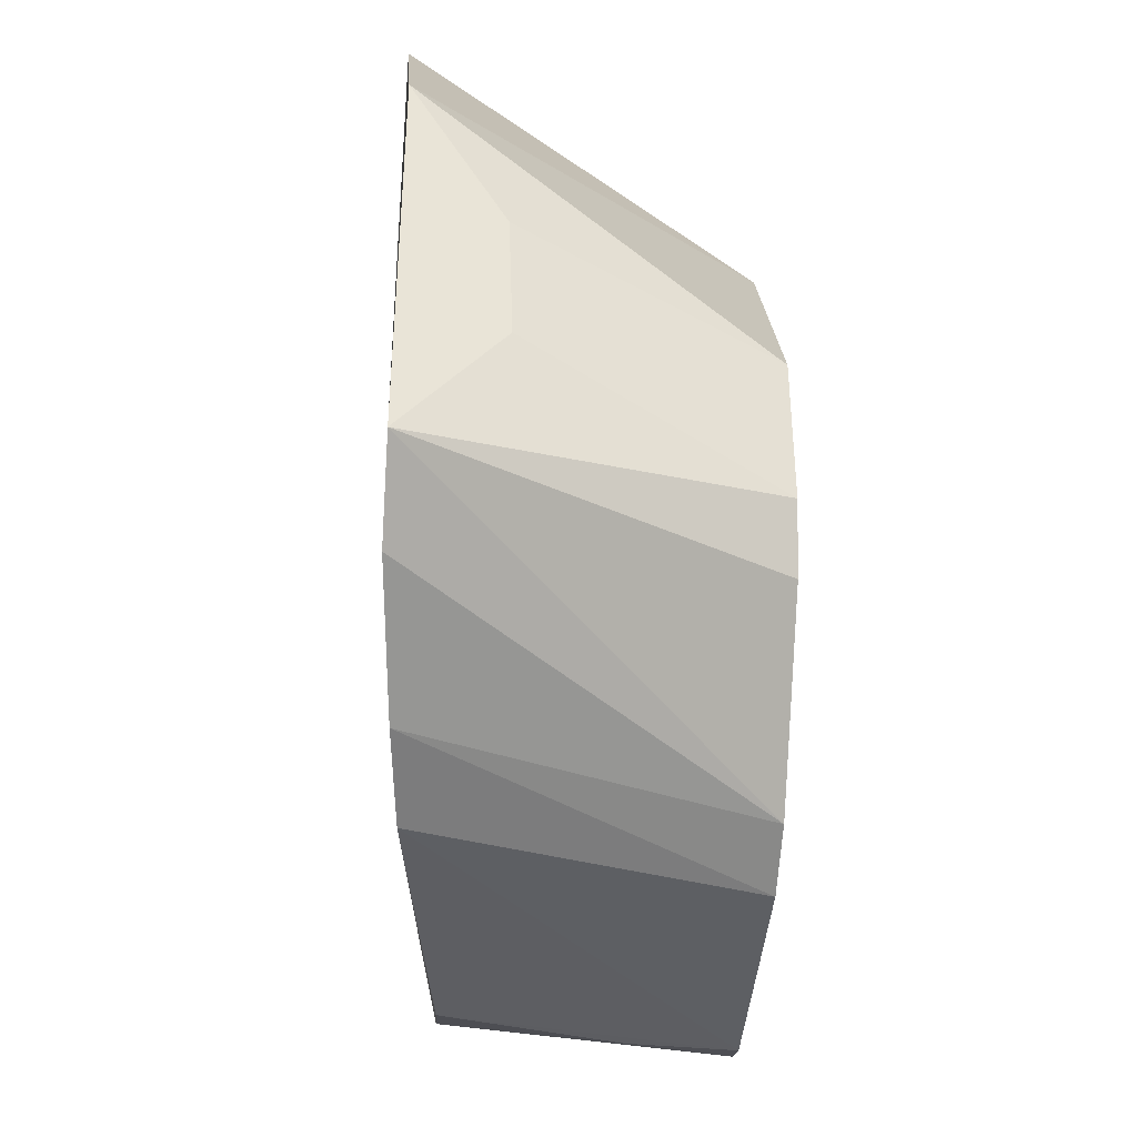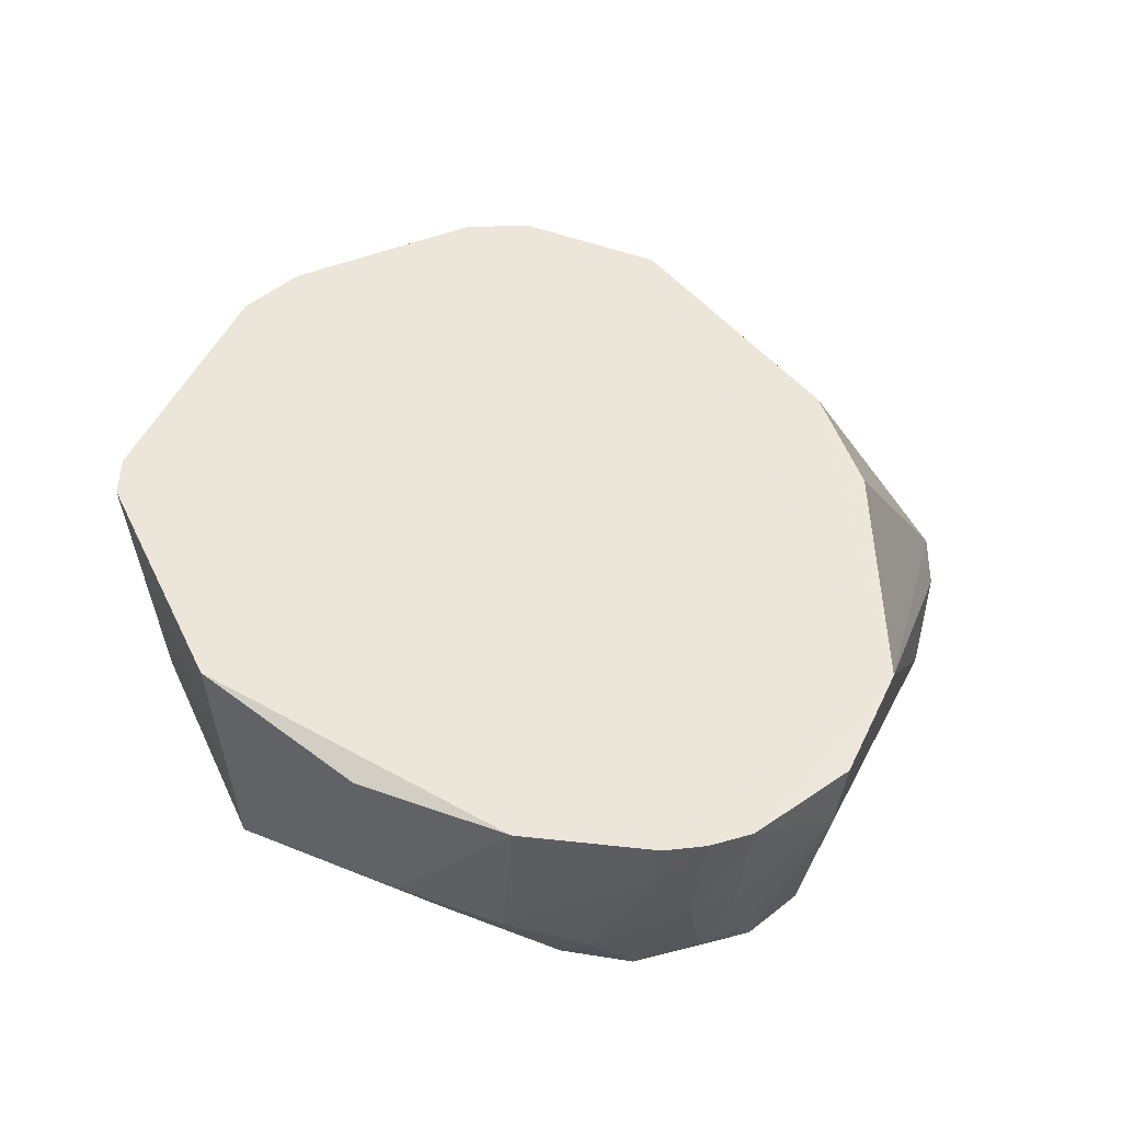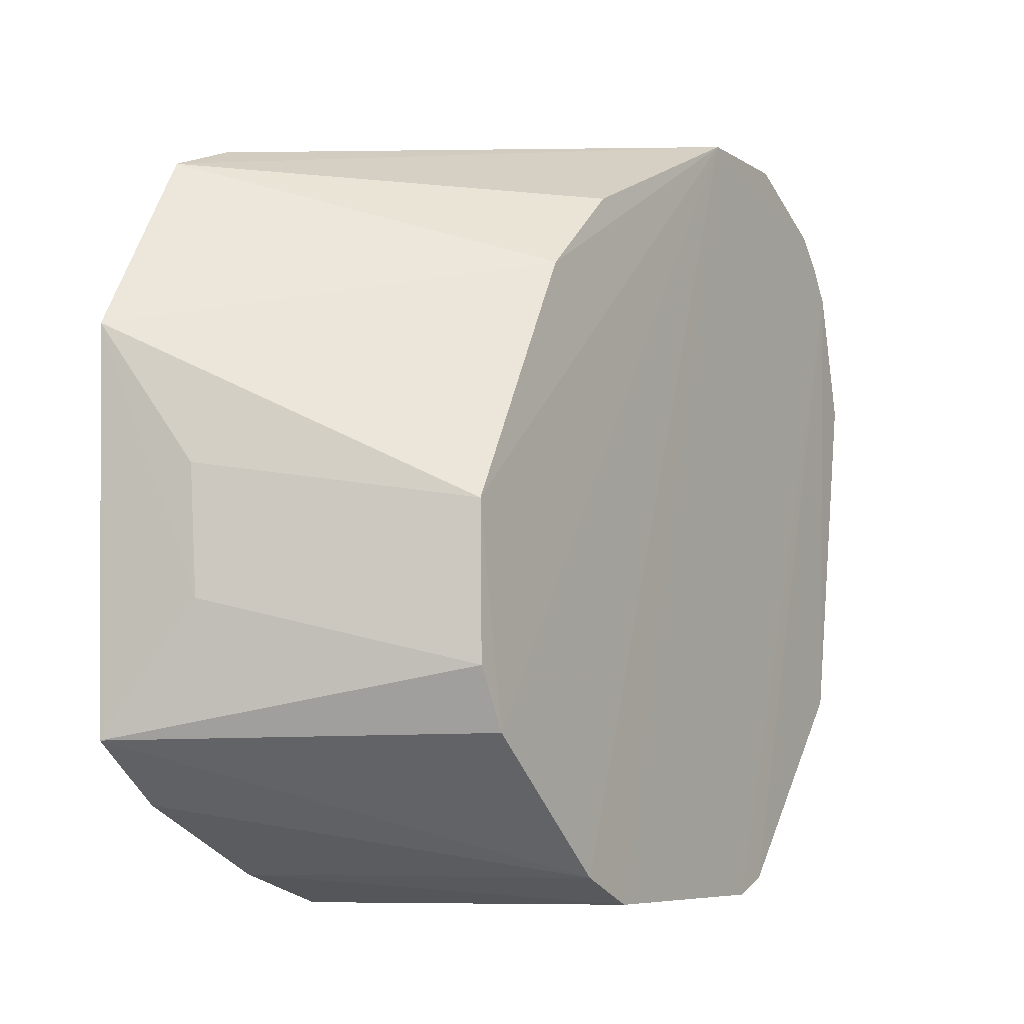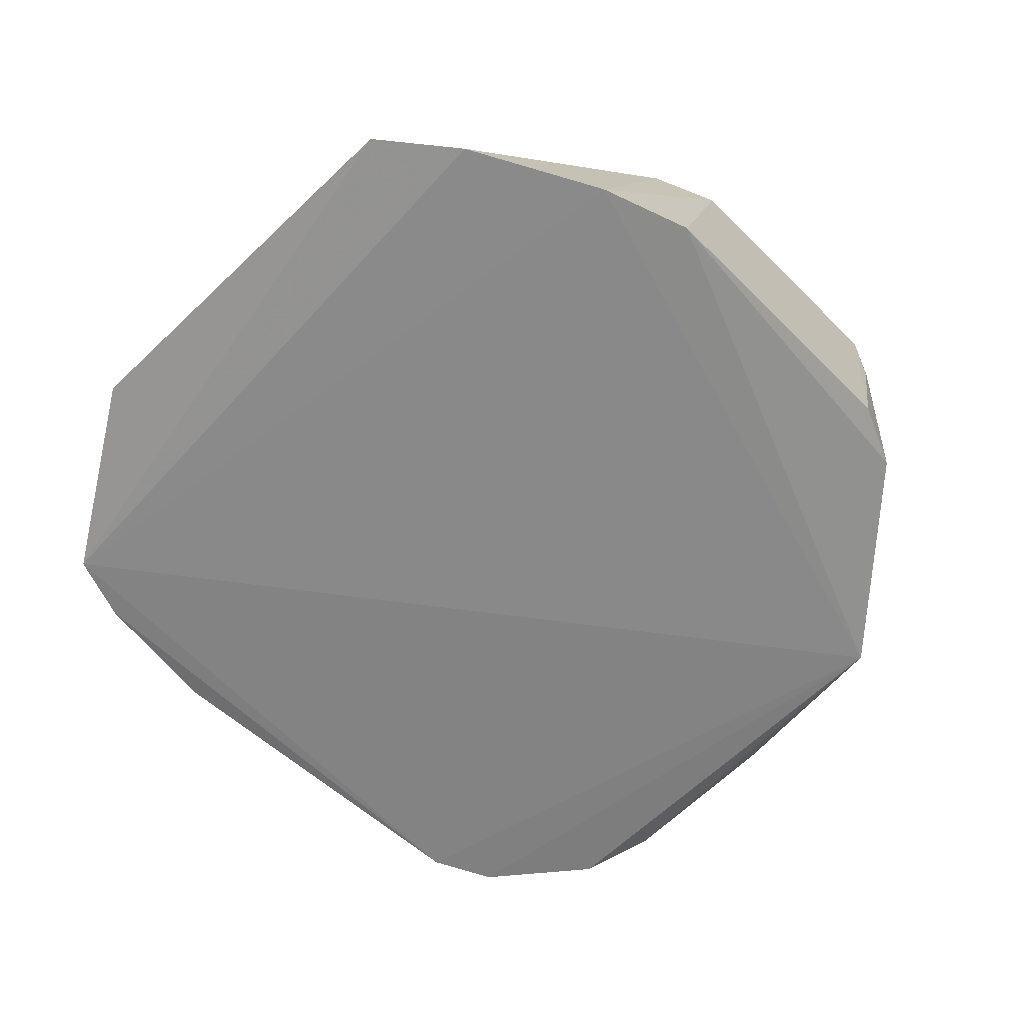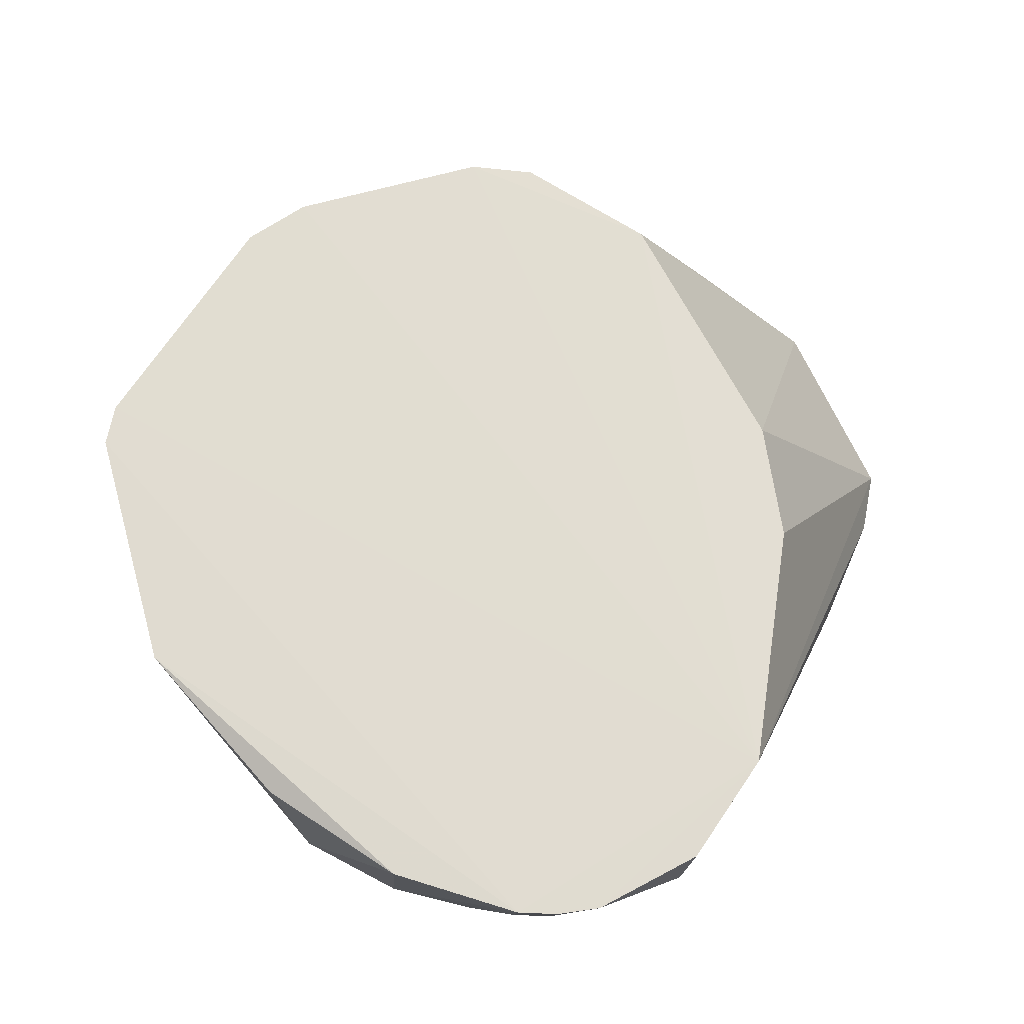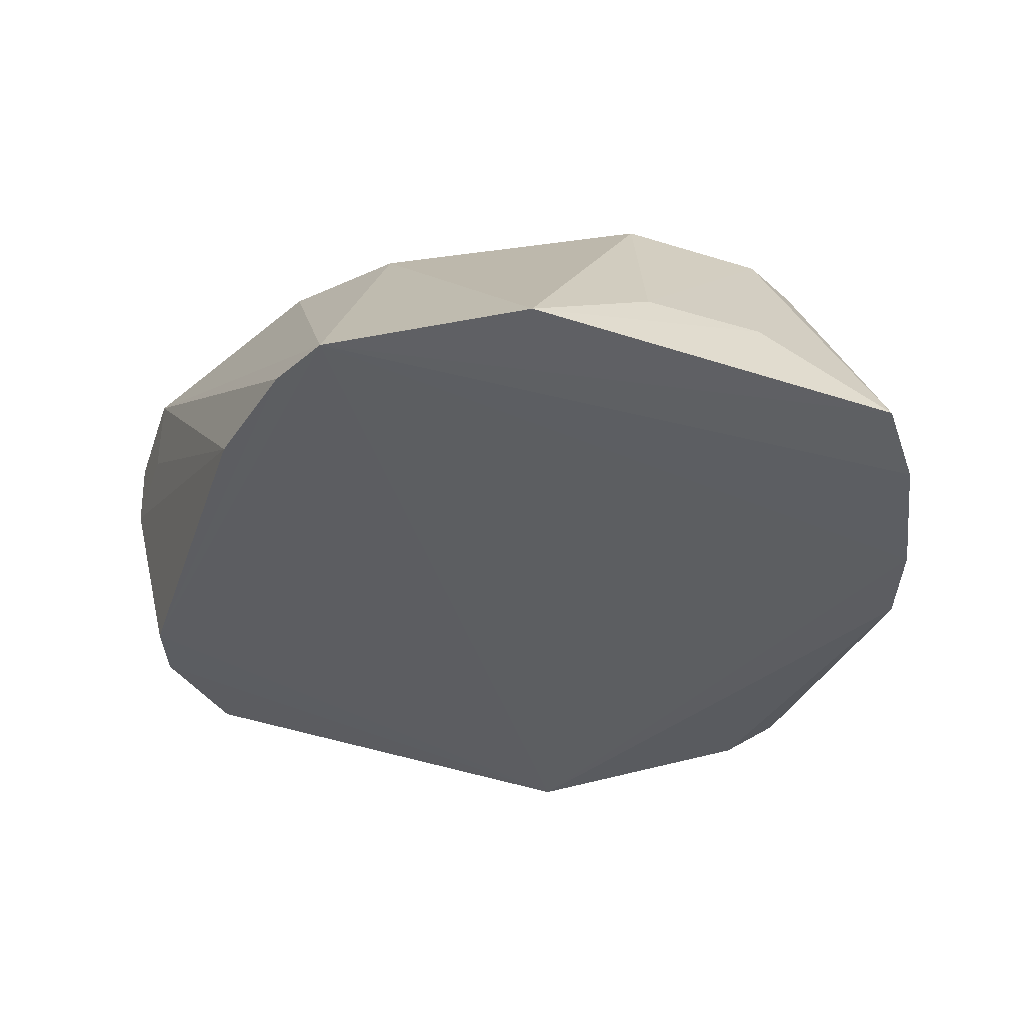
<metadata>
{"format":"obj","ext":"obj","renderer":"f3d","projection":"perspective","resolution":1024,"background":"white","views":[{"elev":-40.3,"azim":85.9,"up":"+Z"},{"elev":48.3,"azim":-66.1,"up":"+Y"},{"elev":-6.9,"azim":122.1,"up":"+Z"},{"elev":-65.9,"azim":135.3,"up":"+Y"},{"elev":69.1,"azim":-56.6,"up":"+Y"},{"elev":-42.0,"azim":70.3,"up":"+Y"}]}
</metadata>
<code>
v -0.1468 -0.1547 0.1252
v -0.1042 -0.1527 -0.1192
v -0.1596 -0.009322 -0.02597
v -0.453 -0.005997 0.1366
v -0.461 -0.1261 -0.09355
v -0.2567 -0.009499 0.1142
v -0.09952 -0.1526 0.04815
v -0.1934 -0.148 -0.1741
v -0.4206 -0.1254 0.1303
v -0.3958 -0.007519 -0.179
v -0.2171 -0.009591 0.07866
v -0.3583 -0.00568 0.1609
v -0.113 -0.1125 -0.0637
v -0.1363 -0.1528 -0.1449
v -0.3932 -0.1287 0.1414
v -0.4865 -0.07845 0.04571
v -0.3629 -0.1266 -0.1844
v -0.4743 -0.00591 0.1078
v -0.24 -0.007749 -0.1743
v -0.1605 -0.009272 -0.09082
v -0.1113 -0.1144 -0.009898
v -0.2331 -0.1437 0.146
v -0.4163 -0.03437 0.1577
v -0.4565 -0.1213 0.09145
v -0.4684 -0.008019 -0.09535
v -0.2334 -0.144 -0.1871
v -0.3905 -0.126 -0.1721
v -0.3786 -0.00749 -0.186
v -0.1739 -0.008692 -0.1166
v -0.1753 -0.1511 0.1365
v -0.4101 -0.006072 0.1601
v -0.4456 -0.06418 0.1299
v -0.3717 -0.03348 0.1583
v -0.4721 -0.107 0.06479
v -0.4916 -0.0726 0.0007295
v -0.2684 -0.007682 -0.1863
v -0.378 -0.05218 -0.1851
v -0.4319 -0.1081 0.128
v -0.4587 -0.06422 0.1159
v -0.4901 -0.007317 0.05257
v -0.4799 -0.09417 0.01249
v -0.4455 -0.1079 0.116
v -0.4653 -0.005984 0.1227
v -0.4724 -0.09346 0.07812
v -0.4895 -0.01236 -0.01556
v -0.472 -0.03456 0.1042
f 7 1 2
f 8 1 5
f 11 6 1
f 11 7 3
f 11 1 7
f 12 1 6
f 12 6 11
f 12 11 3
f 13 7 2
f 14 2 1
f 14 1 8
f 15 9 5
f 15 5 1
f 18 4 12
f 19 2 14
f 19 14 8
f 20 13 2
f 21 3 7
f 21 7 13
f 21 20 3
f 21 13 20
f 23 9 15
f 23 15 22
f 24 5 9
f 25 10 5
f 25 18 10
f 26 8 5
f 27 5 10
f 27 26 5
f 27 17 26
f 28 18 12
f 28 10 18
f 28 26 17
f 29 20 2
f 29 2 19
f 29 19 12
f 29 12 3
f 29 3 20
f 30 22 15
f 30 15 1
f 30 1 12
f 30 12 22
f 31 23 12
f 31 12 4
f 31 4 23
f 32 23 4
f 33 23 22
f 33 22 12
f 33 12 23
f 34 5 24
f 35 25 5
f 35 34 16
f 36 19 8
f 36 8 26
f 36 26 28
f 36 28 12
f 36 12 19
f 37 27 10
f 37 17 27
f 37 28 17
f 37 10 28
f 38 9 23
f 38 23 32
f 39 32 4
f 40 35 16
f 40 16 18
f 40 18 25
f 41 35 5
f 41 5 34
f 41 34 35
f 42 24 9
f 42 9 38
f 42 39 24
f 42 38 32
f 42 32 39
f 43 39 4
f 43 4 18
f 44 34 24
f 44 24 39
f 44 16 34
f 45 40 25
f 45 25 35
f 45 35 40
f 46 43 18
f 46 39 43
f 46 44 39
f 46 18 16
f 46 16 44

</code>
